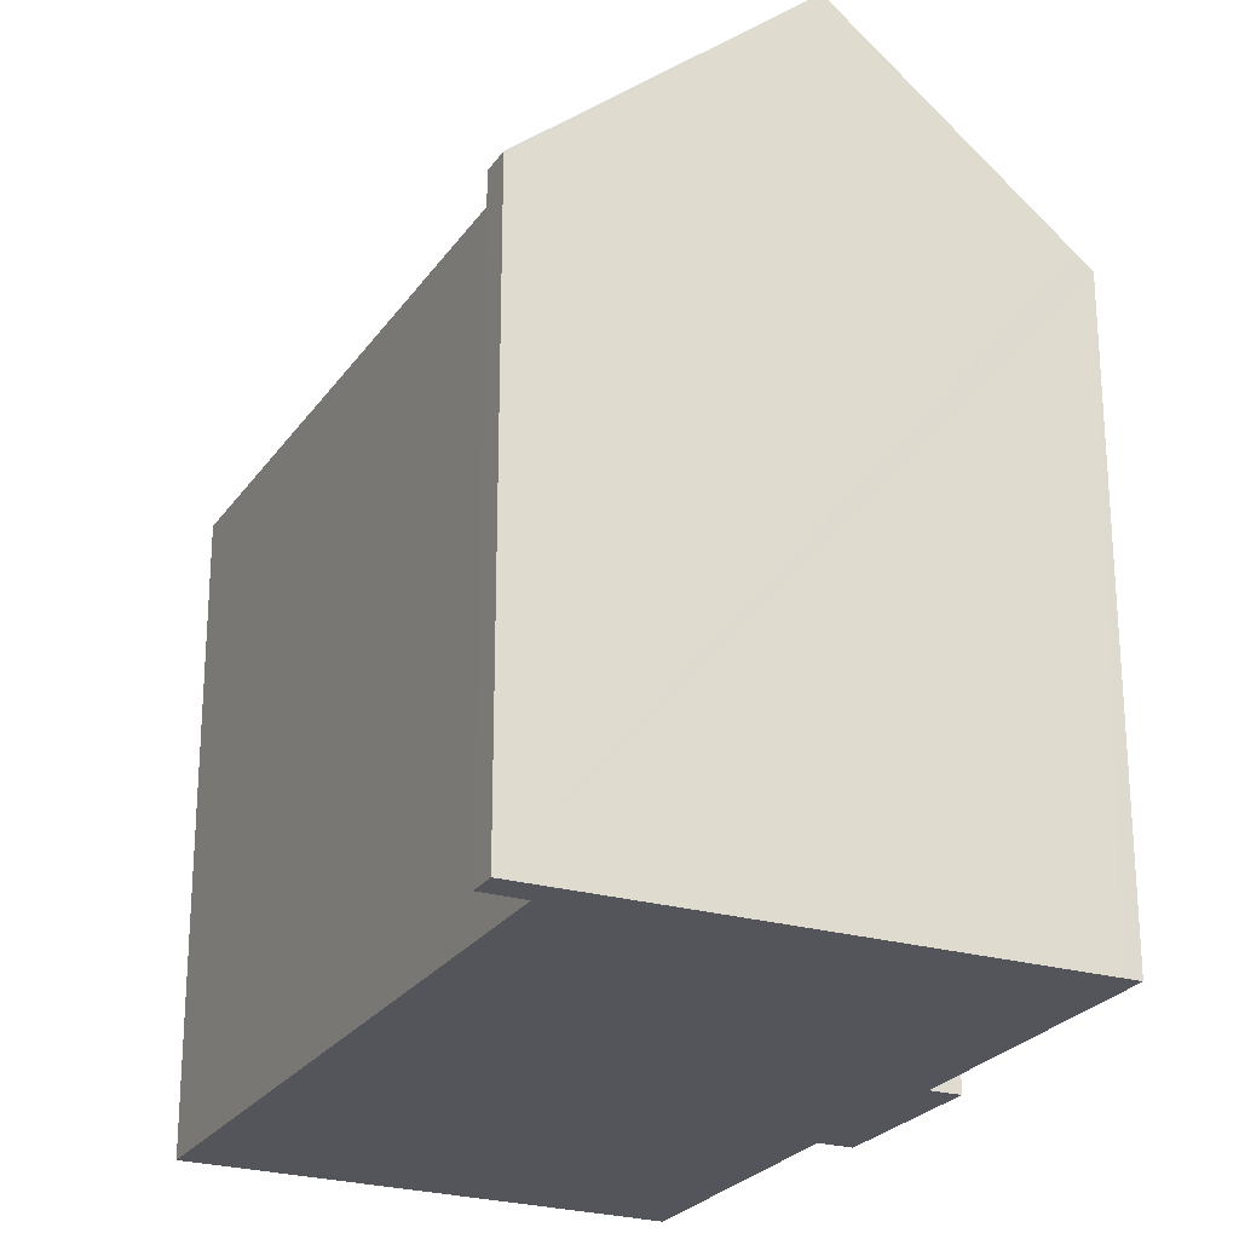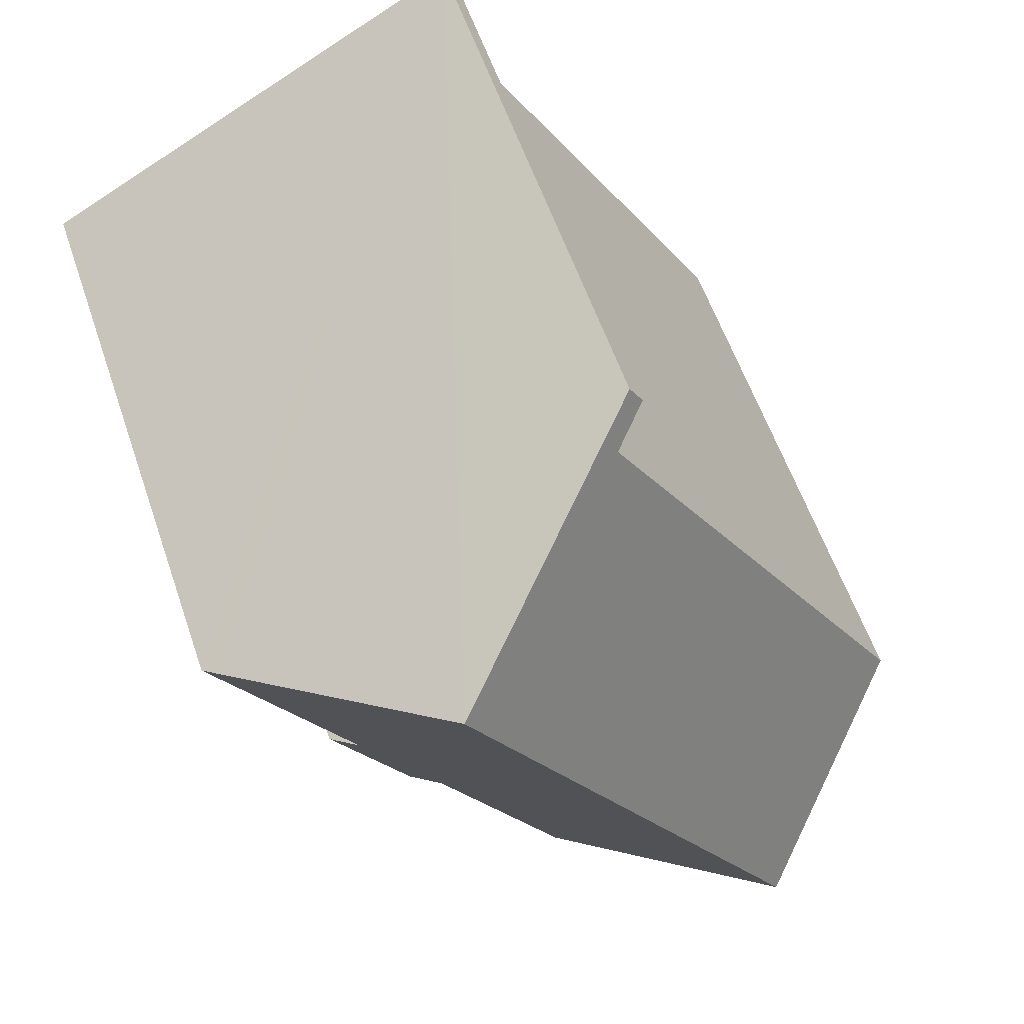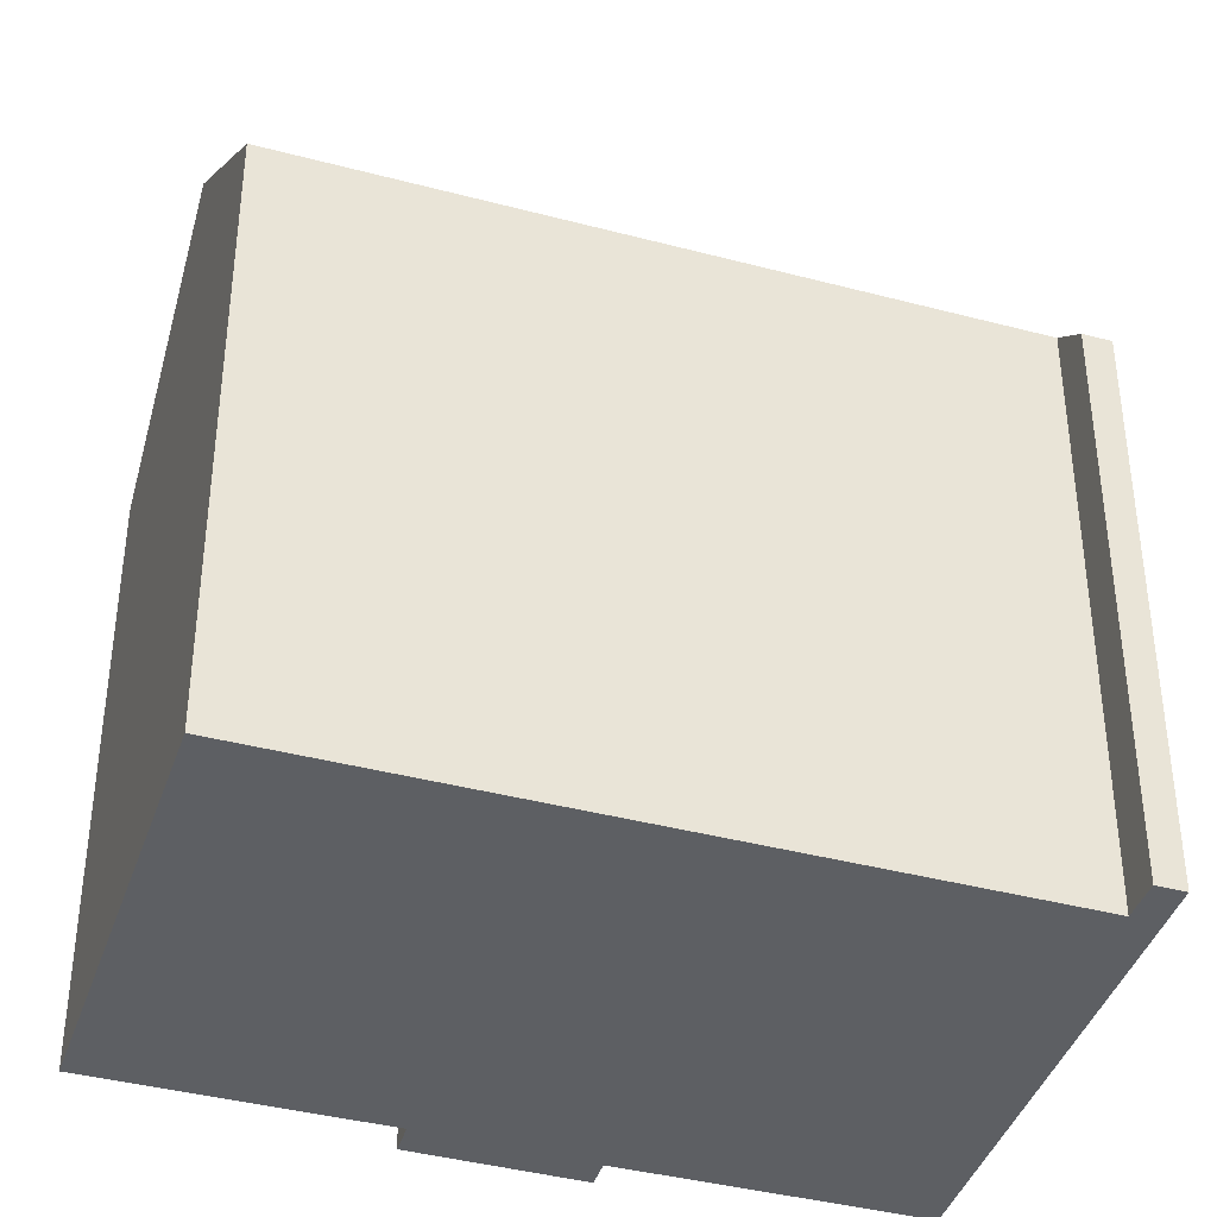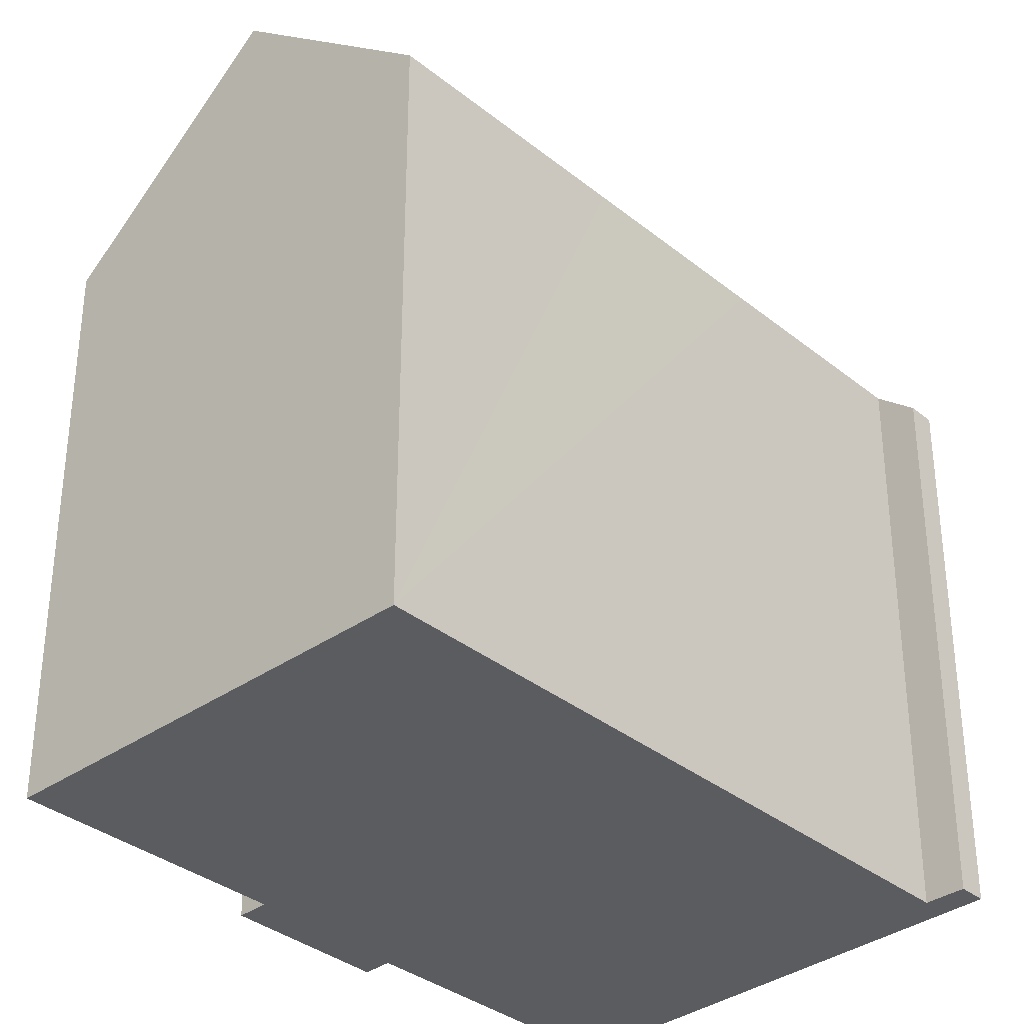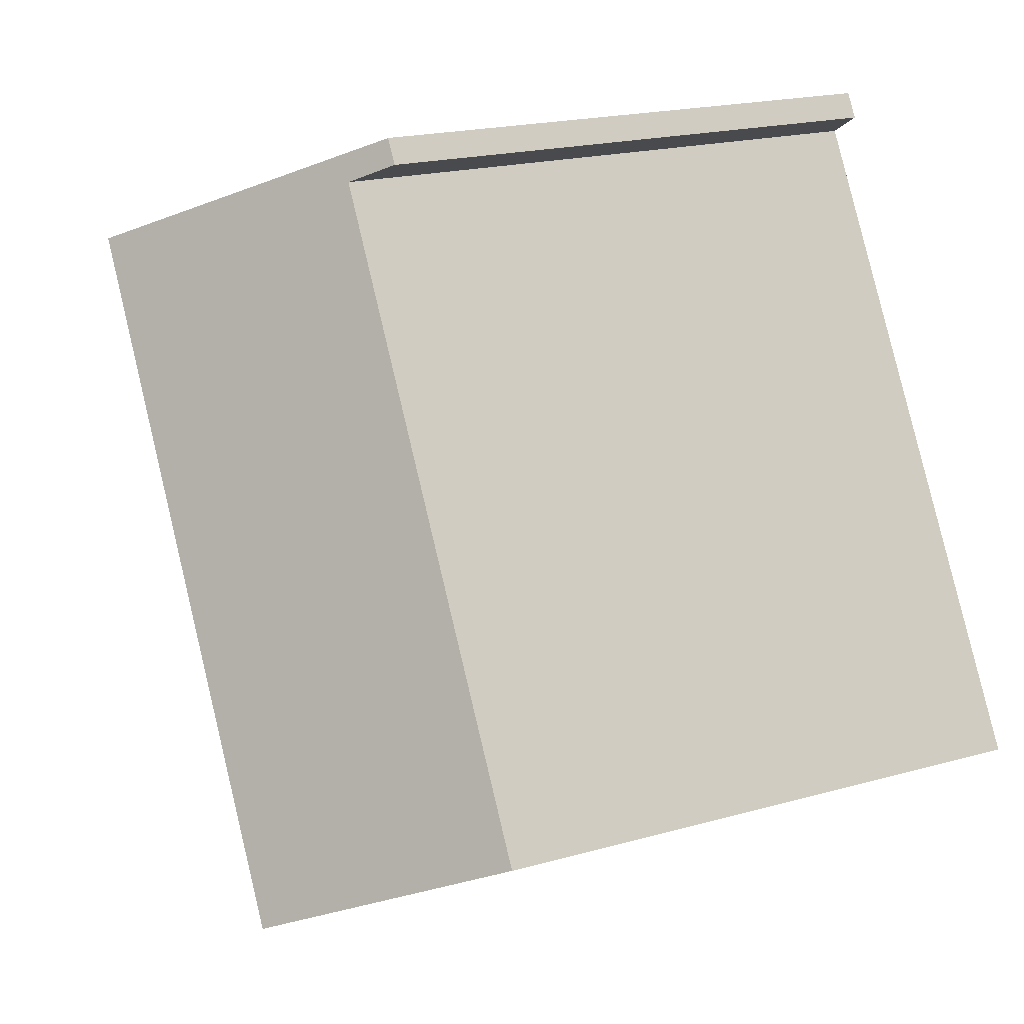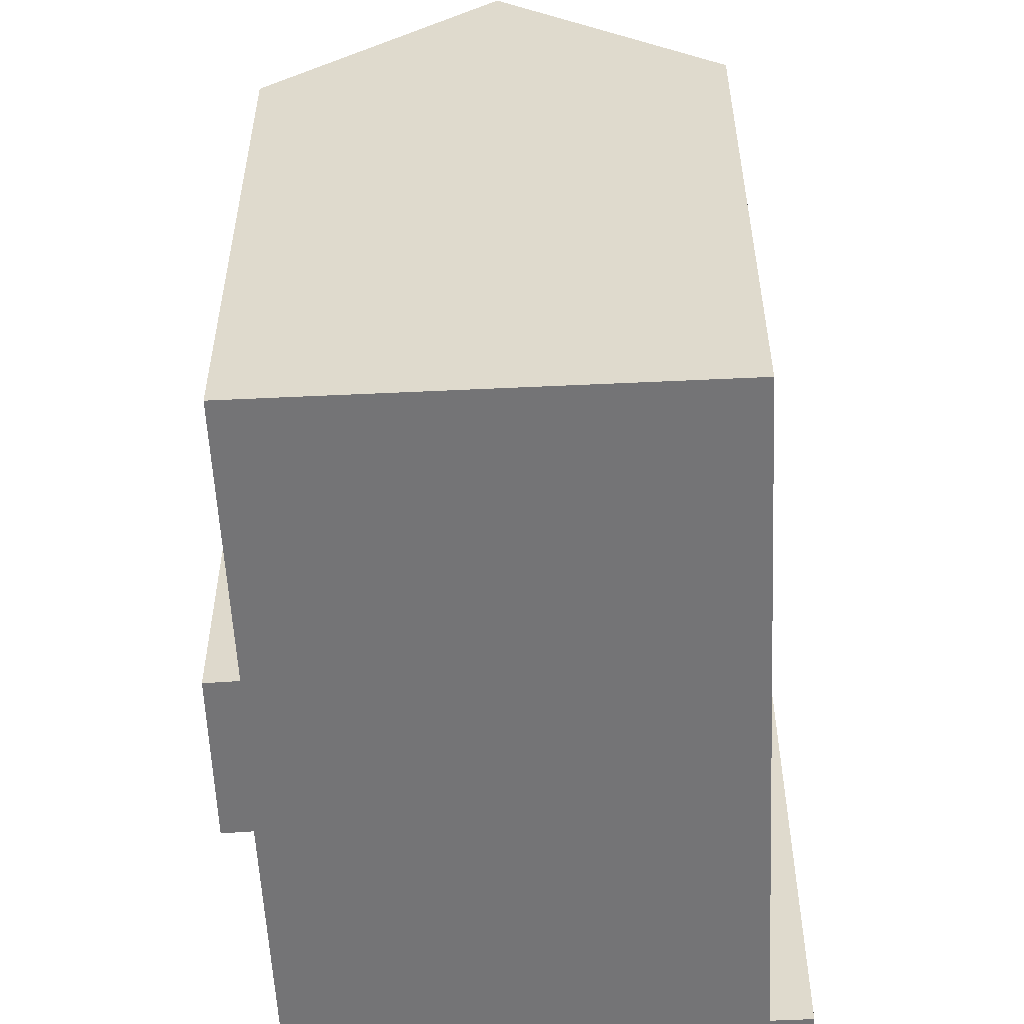
<metadata>
{"format":"obj","ext":"obj","renderer":"f3d","projection":"perspective","resolution":1024,"background":"white","views":[{"elev":-24.9,"azim":3.5,"up":"+Y"},{"elev":57.9,"azim":161.2,"up":"+Z"},{"elev":-39.8,"azim":-78.4,"up":"+Y"},{"elev":-34.8,"azim":-107.1,"up":"+Y"},{"elev":19.4,"azim":-118.0,"up":"+Z"},{"elev":-56.3,"azim":-147.5,"up":"+Y"}]}
</metadata>
<code>
v  0.36 15.57 -0.205
v  14.45 19.95 13.63
v  5.01 19.95 -2.858
v  0 15.23 9.328e-16
v  3.386 15.23 5.909
v  6.08 15.23 10.61
v  9.003 15.24 15.71
v  8.429 14.35 16.88
v  8.065 14.35 16.25
v  14.53 14.39 0.075
v  16.04 14.98 4.165
v  16.71 14.35 3.805
v  19.43 15.33 10.95
v  19.78 15 10.75
v  13.78 15.09 0.481
v  10.19 15.07 -5.814
v  8.065 -9.948e-16 16.25
v  8.429 -1.034e-15 16.88
v  0 0 0
v  9.003 -9.622e-16 15.71
v  3.386 -3.618e-16 5.909
v  6.08 -6.498e-16 10.61
v  14.45 -8.347e-16 13.63
v  19.43 -6.704e-16 10.95
v  19.78 -6.585e-16 10.75
v  16.04 -2.55e-16 4.165
v  16.71 -2.33e-16 3.805
v  14.53 -4.592e-18 0.075
v  13.78 -2.945e-17 0.481
v  10.19 3.56e-16 -5.814
v  0.36 1.255e-17 -0.205
v  5.01 1.75e-16 -2.858
g defaultobject
f 1 2 3
f 2 1 4
f 2 4 5
f 2 5 6
f 2 6 7
f 2 7 8
f 8 7 9
f 10 11 12
f 11 13 14
f 13 11 2
f 2 11 3
f 3 11 15
f 15 11 10
f 3 15 16
f 17 8 9
f 8 17 18
f 19 5 4
f 5 19 6
f 6 19 7
f 7 19 20
f 20 19 21
f 20 21 22
f 18 2 8
f 2 18 13
f 13 18 14
f 14 18 23
f 14 23 24
f 14 24 25
f 26 12 11
f 12 26 27
f 25 11 14
f 11 25 26
f 12 28 10
f 28 12 27
f 29 16 15
f 16 29 30
f 10 29 15
f 29 10 28
f 16 1 3
f 1 16 30
f 1 30 4
f 4 30 31
f 4 31 19
f 31 30 32
f 20 9 7
f 9 20 17
f 27 29 28
f 29 27 26
f 29 32 30
f 32 29 31
f 31 29 19
f 19 29 21
f 21 29 22
f 22 29 26
f 22 26 25
f 22 25 20
f 20 25 17
f 17 25 18
f 18 25 23
f 23 25 24

</code>
